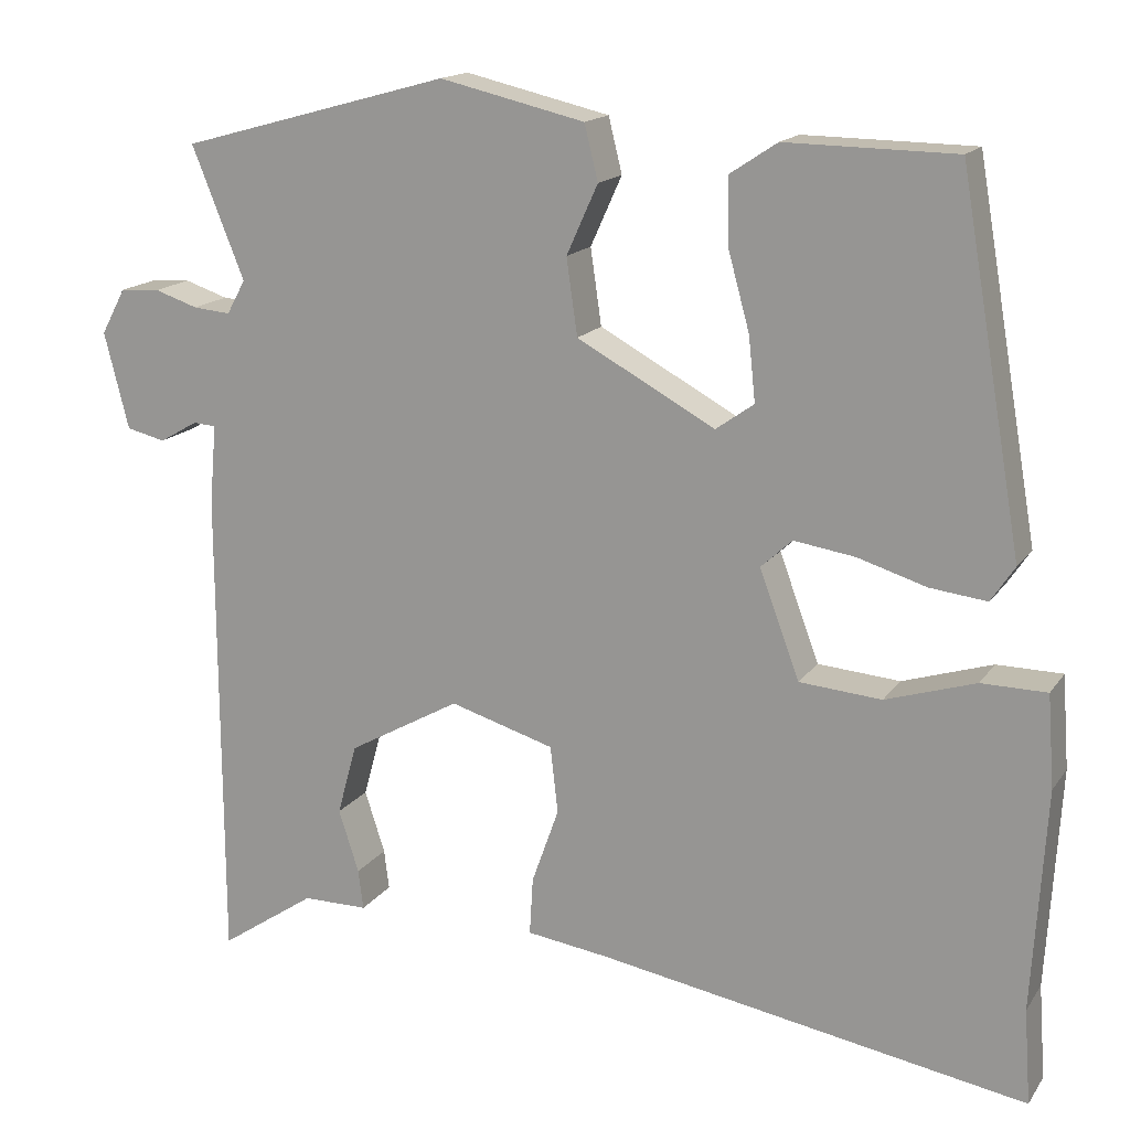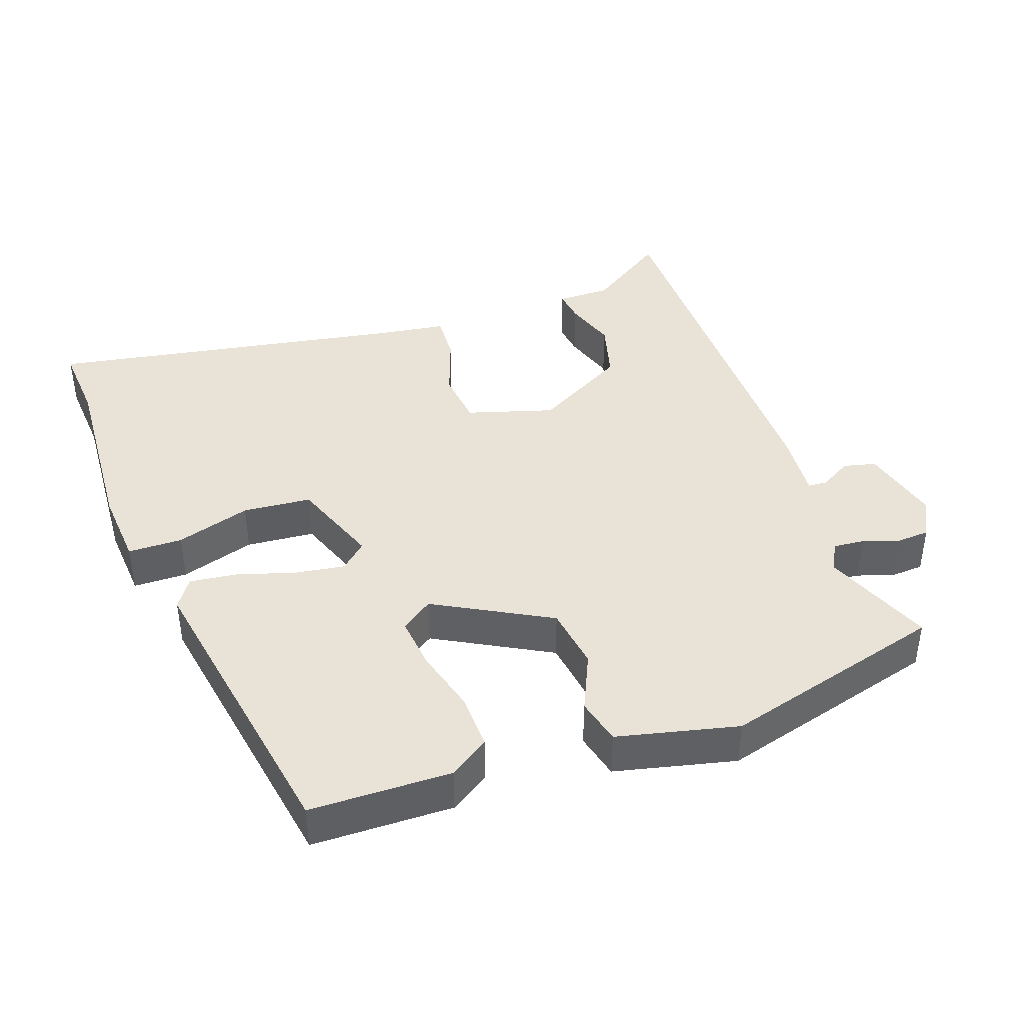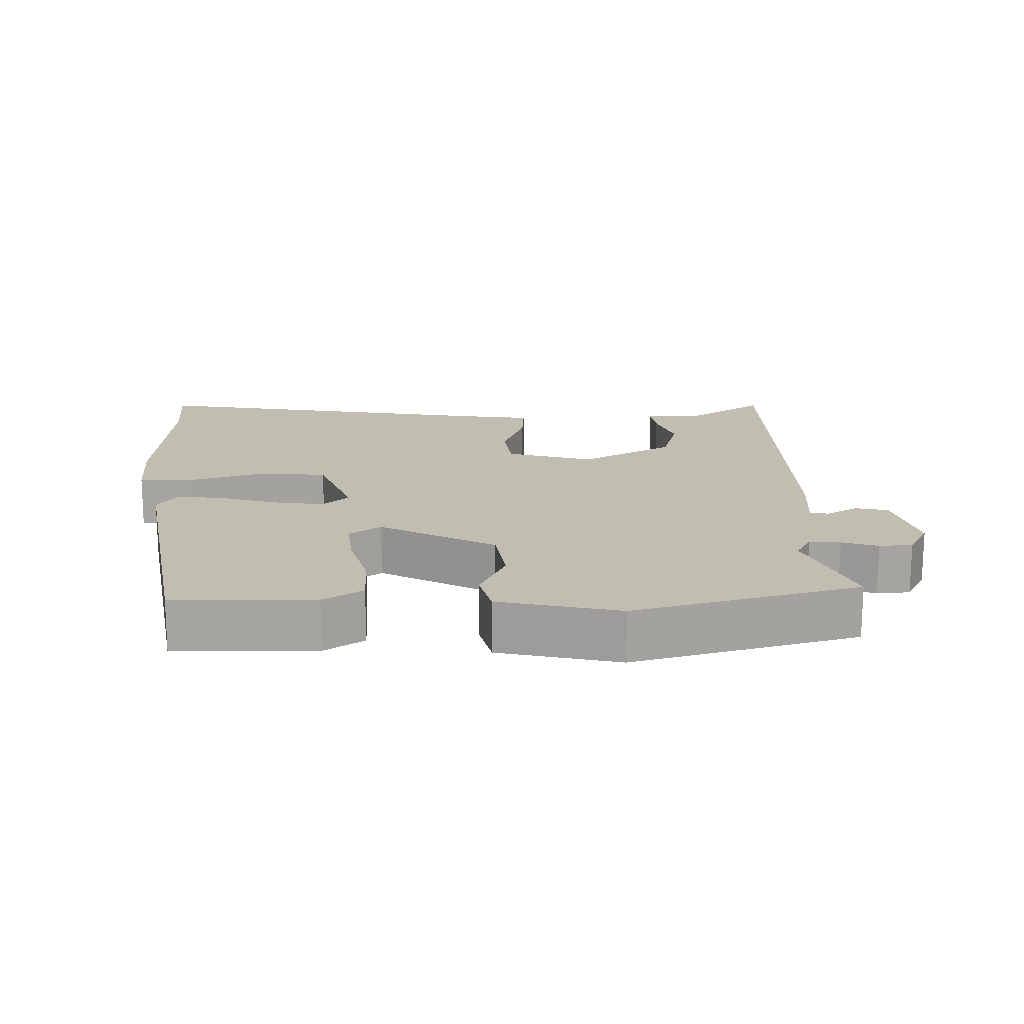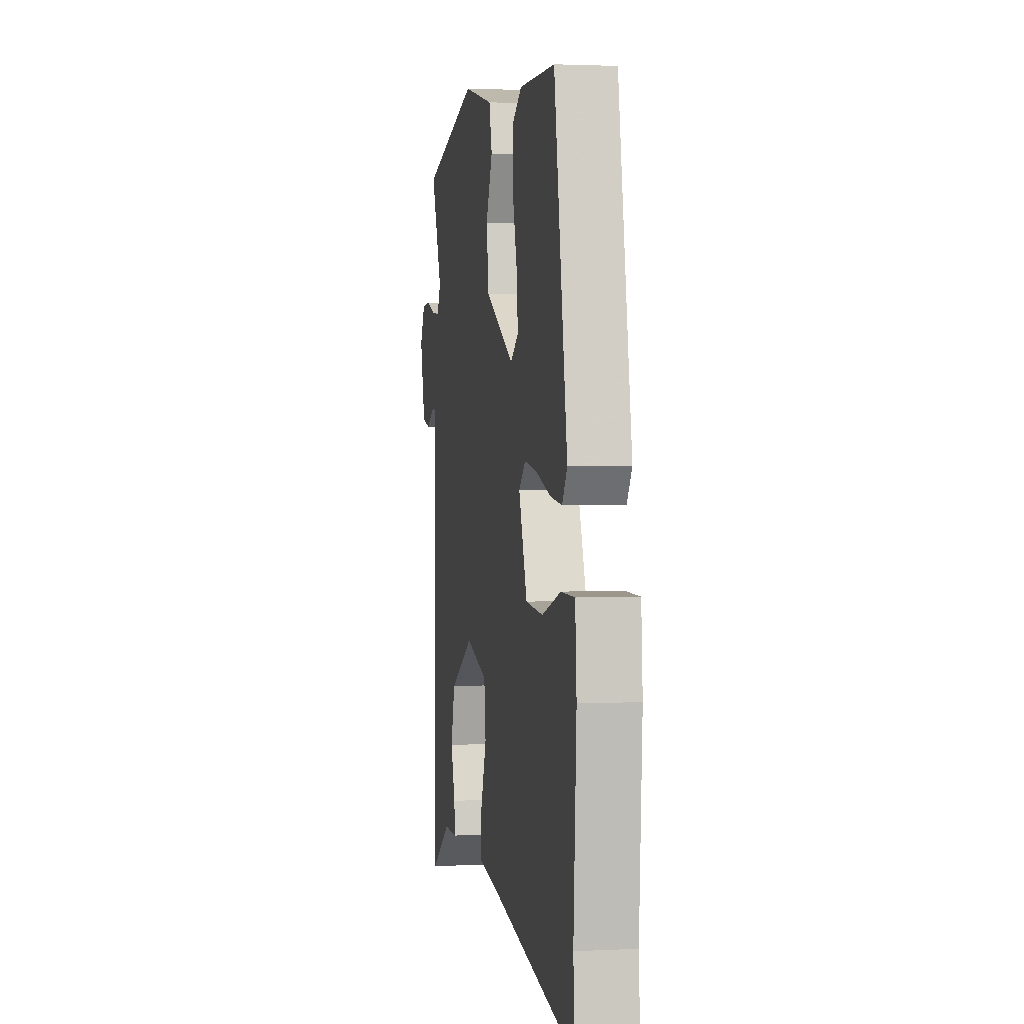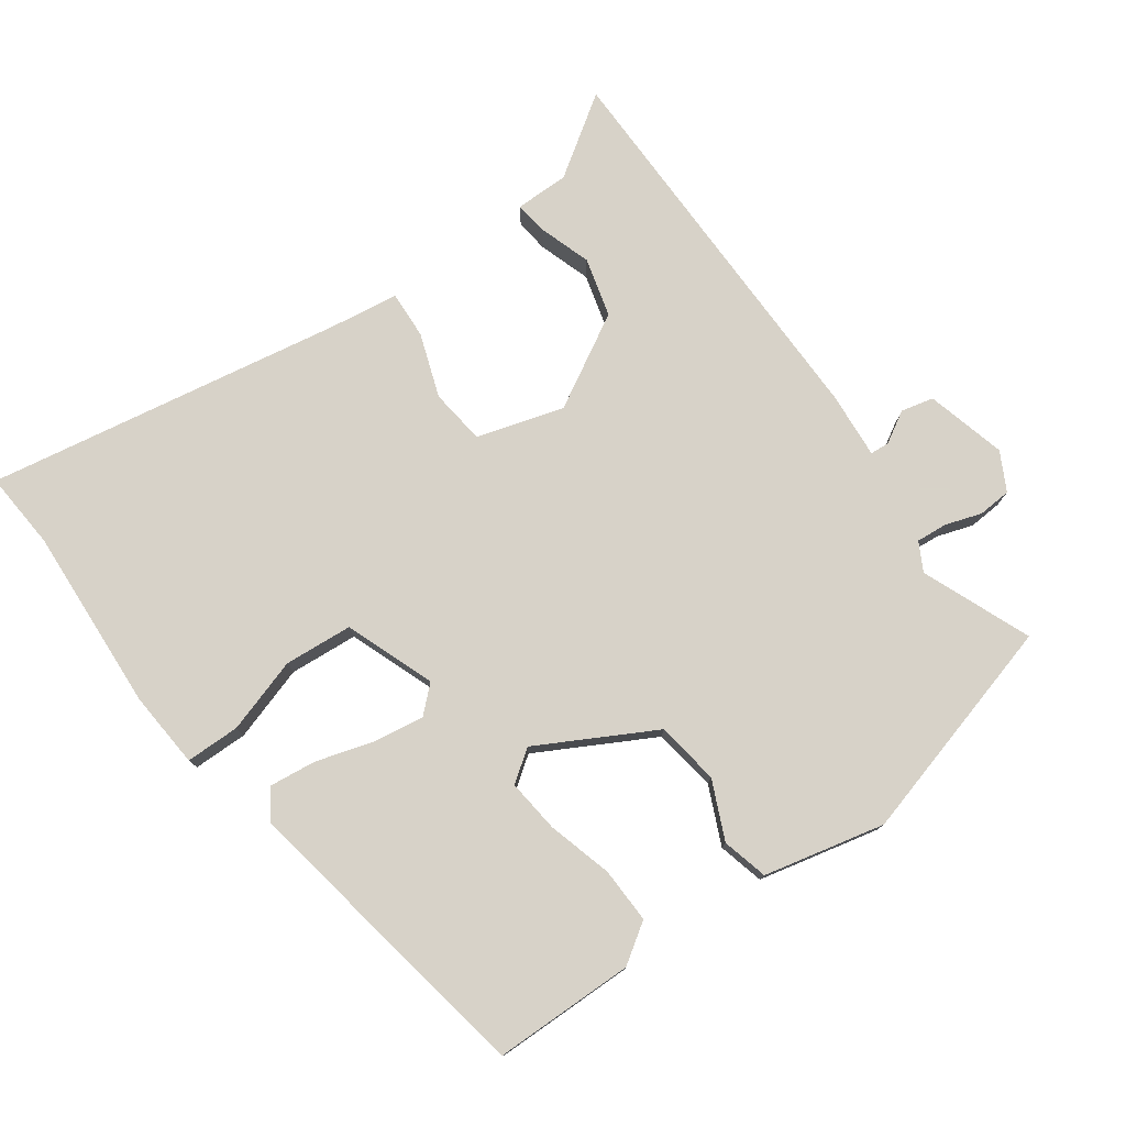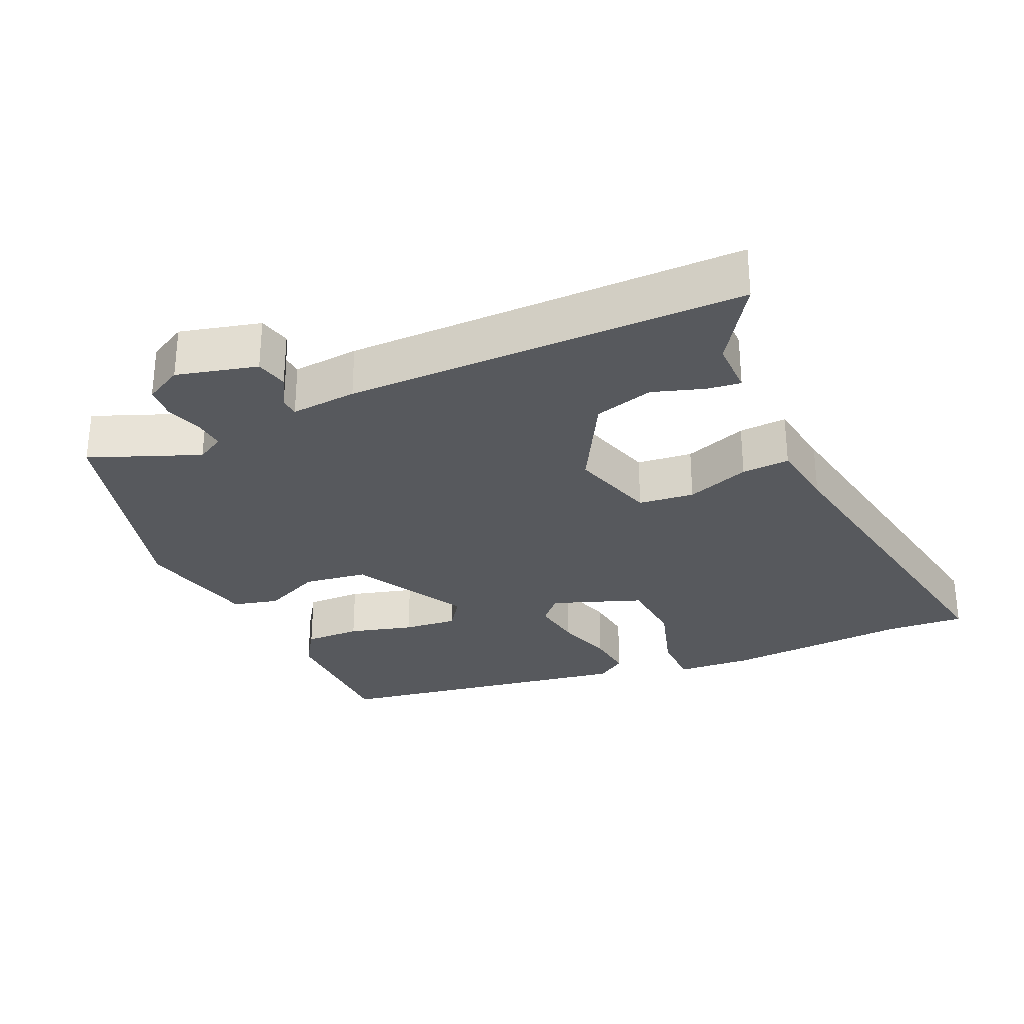
<metadata>
{"format":"obj","ext":"obj","renderer":"f3d","projection":"perspective","resolution":1024,"background":"white","views":[{"elev":15.9,"azim":-157.1,"up":"+Z"},{"elev":41.5,"azim":-19.5,"up":"+Y"},{"elev":16.9,"azim":-1.3,"up":"+Y"},{"elev":2.0,"azim":-100.0,"up":"+Z"},{"elev":77.3,"azim":-35.9,"up":"+Y"},{"elev":-29.4,"azim":114.3,"up":"+Y"}]}
</metadata>
<code>
v 0.522 0.07 0.456
v 0.46 0.07 0.301
v 0.482 0.07 0.261
v 0.526 0.07 0.265
v 0.577 0.07 0.282
v 0.624 0.07 0.279
v 0.653 0.07 0.225
v 0.624 0.07 0.111
v 0.578 0.07 0.1
v 0.533 0.07 0.126
v 0.506 0.07 0.124
v 0.514 0.07 0.03
v 0.512 0.07 -0.536
v 0.399 0.07 -0.46
v 0.322 0.07 -0.46
v 0.328 0.07 -0.413
v 0.352 0.07 -0.339
v 0.329 0.07 -0.255
v 0.197 0.07 -0.181
v 0.074 0.07 -0.218
v 0.065 0.07 -0.297
v 0.097 0.07 -0.387
v 0.101 0.07 -0.455
v 0.003 0.07 -0.469
v -0.504 0.07 -0.558
v -0.496 0.07 -0.446
v -0.512 0.07 -0.185
v -0.504 0.07 -0.076
v -0.427 0.07 -0.075
v -0.321 0.07 -0.108
v -0.224 0.07 -0.1
v -0.177 0.07 0.027
v -0.214 0.07 0.061
v -0.286 0.07 0.05
v -0.367 0.07 0.025
v -0.434 0.07 0.017
v -0.462 0.07 0.059
v -0.388 0.07 0.489
v -0.188 0.07 0.492
v -0.132 0.07 0.455
v -0.134 0.07 0.376
v -0.159 0.07 0.285
v -0.167 0.07 0.209
v -0.122 0.07 0.177
v 0.041 0.07 0.266
v 0.054 0.07 0.356
v 0.017 0.07 0.438
v 0.033 0.07 0.503
v 0.204 0.07 0.543
v 0.522 0 0.456
v 0.46 0 0.301
v 0.482 0 0.261
v 0.526 0 0.265
v 0.577 0 0.282
v 0.624 0 0.279
v 0.653 0 0.225
v 0.624 0 0.111
v 0.578 0 0.1
v 0.533 0 0.126
v 0.506 0 0.124
v 0.514 0 0.03
v 0.512 0 -0.536
v 0.399 0 -0.46
v 0.322 0 -0.46
v 0.328 0 -0.413
v 0.352 0 -0.339
v 0.329 0 -0.255
v 0.197 0 -0.181
v 0.074 0 -0.218
v 0.065 0 -0.297
v 0.097 0 -0.387
v 0.101 0 -0.455
v 0.003 0 -0.469
v -0.504 0 -0.558
v -0.496 0 -0.446
v -0.512 0 -0.185
v -0.504 0 -0.076
v -0.427 0 -0.075
v -0.321 0 -0.108
v -0.224 0 -0.1
v -0.177 0 0.027
v -0.214 0 0.061
v -0.286 0 0.05
v -0.367 0 0.025
v -0.434 0 0.017
v -0.462 0 0.059
v -0.388 0 0.489
v -0.188 0 0.492
v -0.132 0 0.455
v -0.134 0 0.376
v -0.159 0 0.285
v -0.167 0 0.209
v -0.122 0 0.177
v 0.041 0 0.266
v 0.054 0 0.356
v 0.017 0 0.438
v 0.033 0 0.503
v 0.204 0 0.543
f 49 1 2
f 48 49 2
f 47 48 2
f 46 47 2
f 45 46 2 3
f 44 45 3
f 40 41 42
f 39 40 42
f 38 39 42
f 37 38 42
f 36 37 42
f 35 36 42
f 34 35 42
f 33 34 42 43
f 32 33 43 44
f 28 29 30
f 27 28 30
f 26 27 30
f 26 30 31
f 25 26 31
f 24 25 31
f 24 31 32
f 23 24 32
f 22 23 32
f 21 22 32
f 14 15 16 17
f 14 17 18
f 13 14 18
f 12 13 18
f 11 12 18
f 8 9 10
f 7 8 10
f 6 7 10
f 5 6 10
f 4 5 10
f 4 10 11
f 11 18 19
f 4 11 19
f 3 4 19
f 20 21 32 44
f 3 19 20 44
f 51 50 98
f 51 98 97
f 51 97 96
f 51 96 95
f 52 51 95 94
f 52 94 93
f 91 90 89
f 91 89 88
f 91 88 87
f 91 87 86
f 91 86 85
f 91 85 84
f 91 84 83
f 92 91 83 82
f 93 92 82 81
f 79 78 77
f 79 77 76
f 79 76 75
f 80 79 75
f 80 75 74
f 80 74 73
f 81 80 73
f 81 73 72
f 81 72 71
f 81 71 70
f 66 65 64 63
f 67 66 63
f 67 63 62
f 67 62 61
f 67 61 60
f 59 58 57
f 59 57 56
f 59 56 55
f 59 55 54
f 59 54 53
f 60 59 53
f 68 67 60
f 68 60 53
f 68 53 52
f 93 81 70 69
f 93 69 68 52
f 1 50 51 2
f 2 51 52 3
f 3 52 53 4
f 4 53 54 5
f 5 54 55 6
f 6 55 56 7
f 7 56 57 8
f 8 57 58 9
f 9 58 59 10
f 10 59 60 11
f 11 60 61 12
f 12 61 62 13
f 13 62 63 14
f 14 63 64 15
f 15 64 65 16
f 16 65 66 17
f 17 66 67 18
f 18 67 68 19
f 19 68 69 20
f 20 69 70 21
f 21 70 71 22
f 22 71 72 23
f 23 72 73 24
f 24 73 74 25
f 25 74 75 26
f 26 75 76 27
f 27 76 77 28
f 28 77 78 29
f 29 78 79 30
f 30 79 80 31
f 31 80 81 32
f 32 81 82 33
f 33 82 83 34
f 34 83 84 35
f 35 84 85 36
f 36 85 86 37
f 37 86 87 38
f 38 87 88 39
f 39 88 89 40
f 40 89 90 41
f 41 90 91 42
f 42 91 92 43
f 43 92 93 44
f 44 93 94 45
f 45 94 95 46
f 46 95 96 47
f 47 96 97 48
f 48 97 98 49
f 49 98 50 1

</code>
